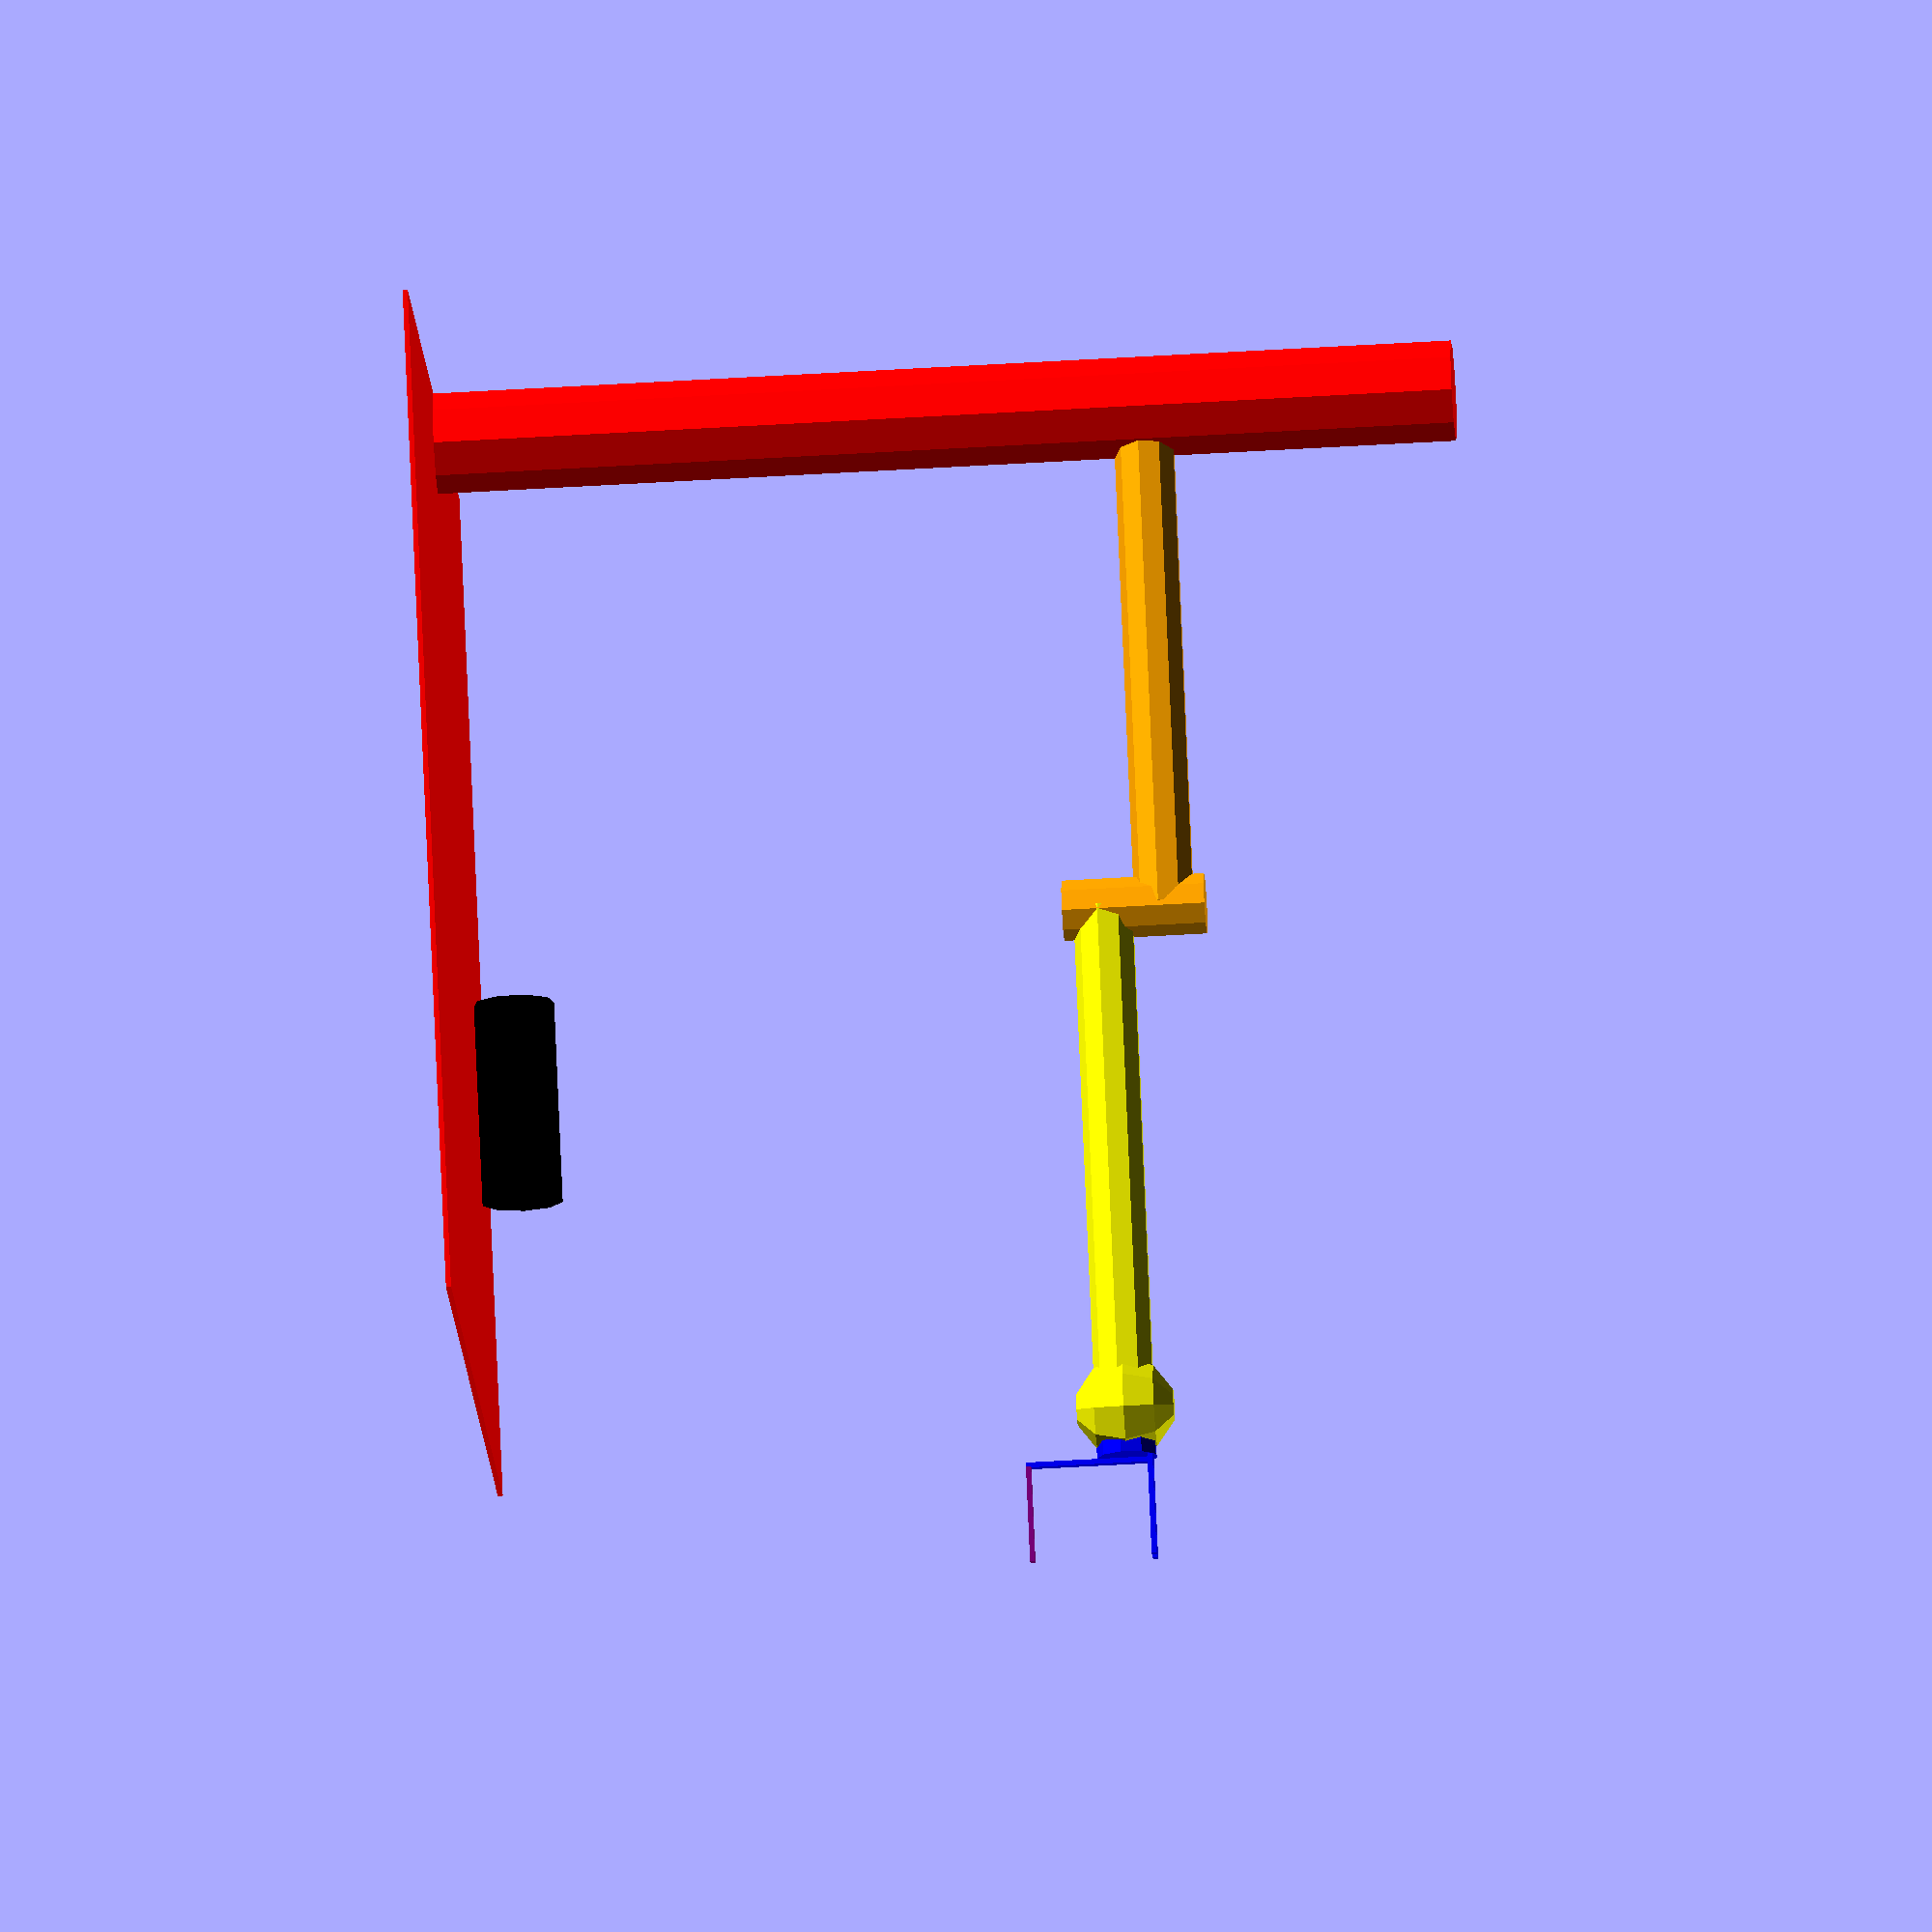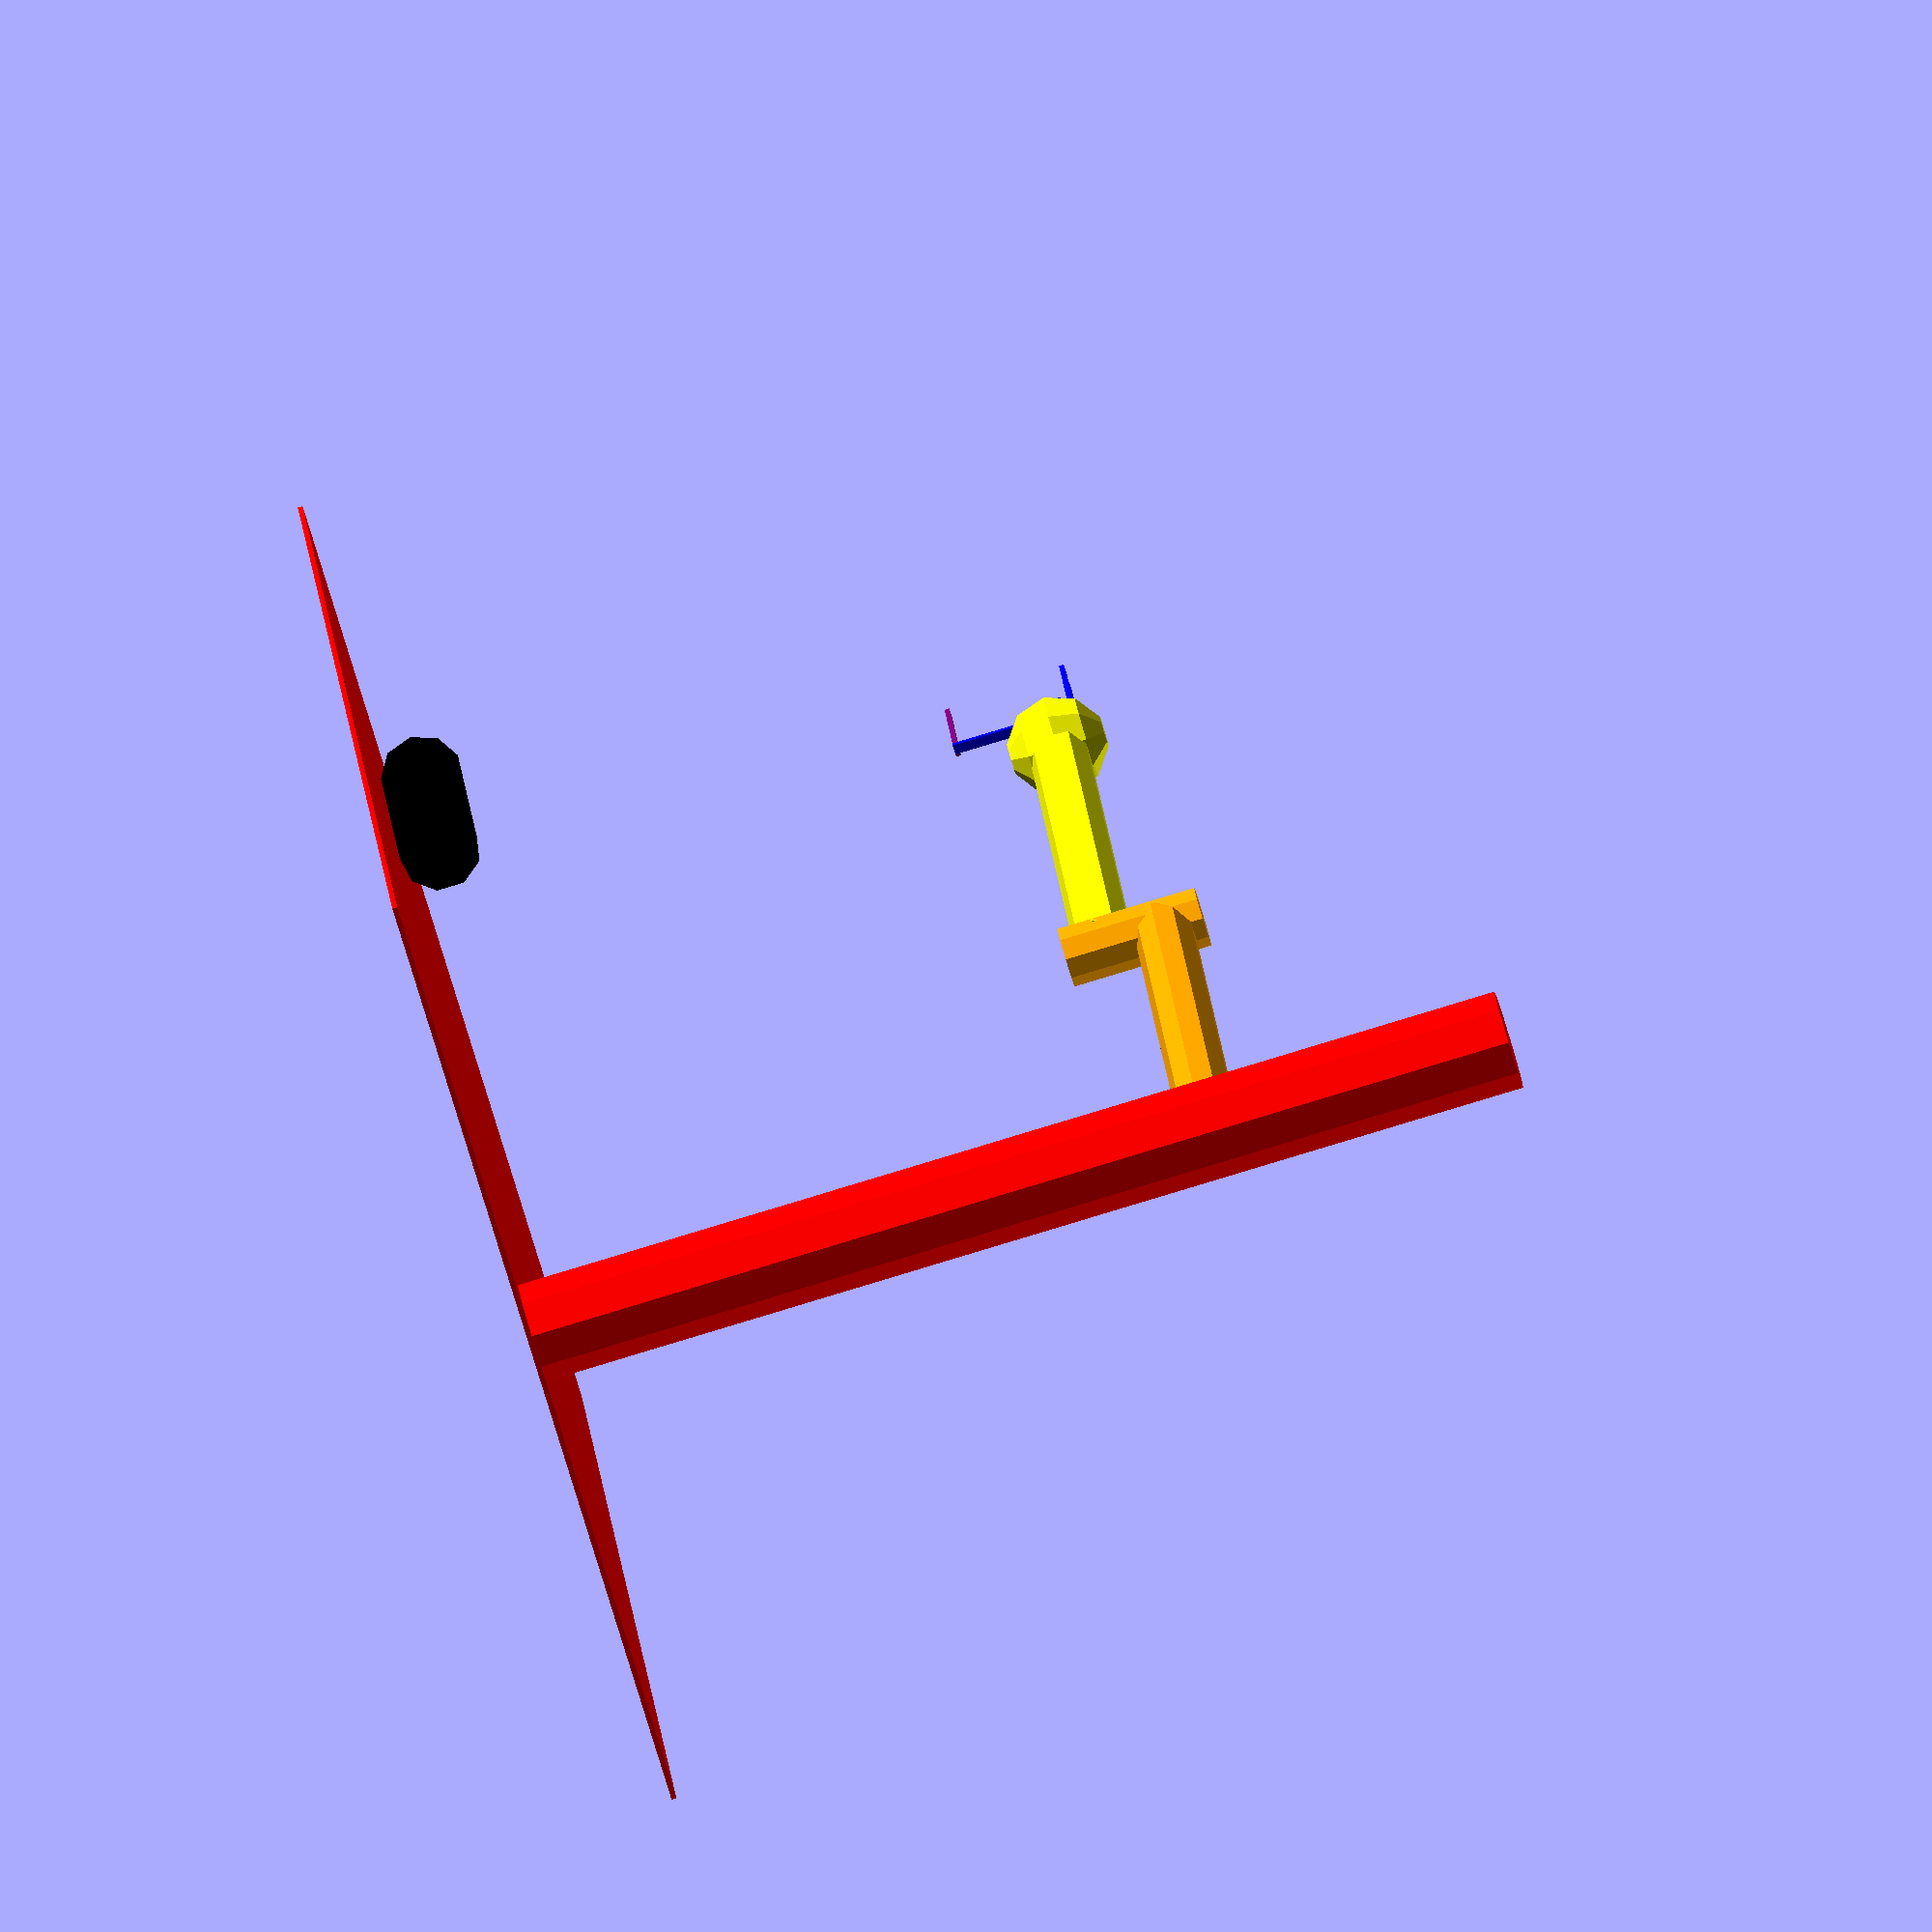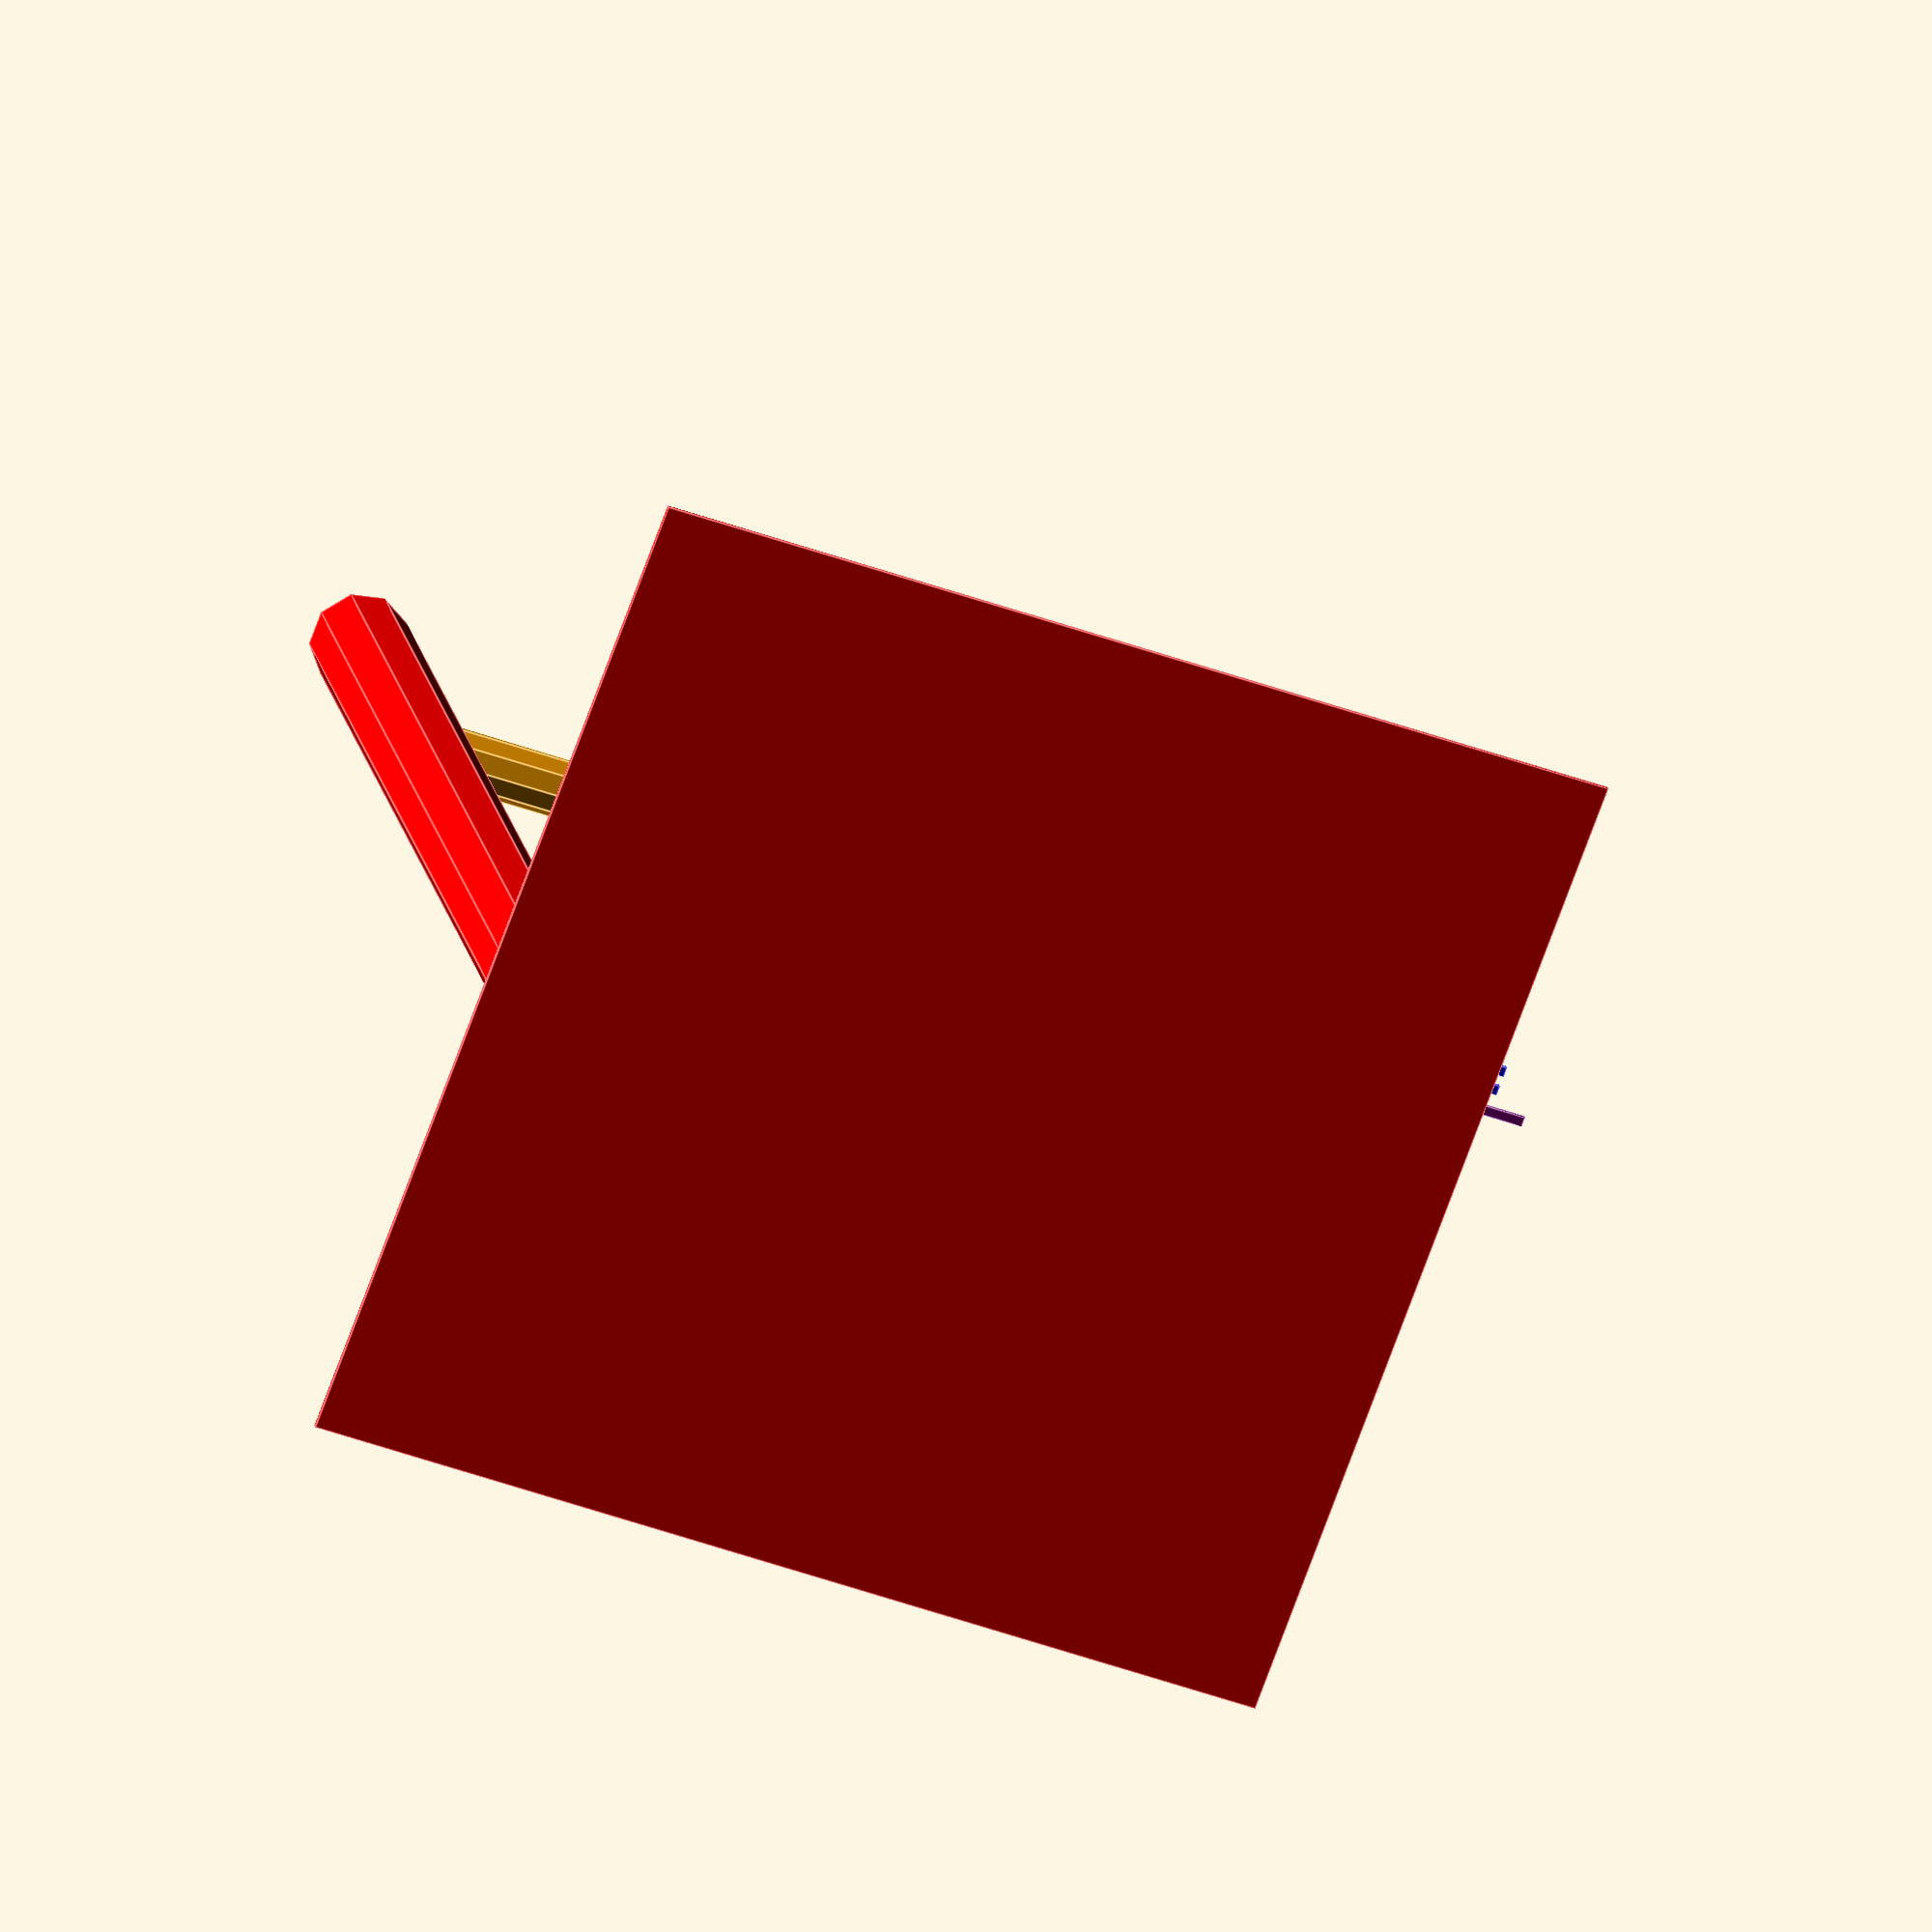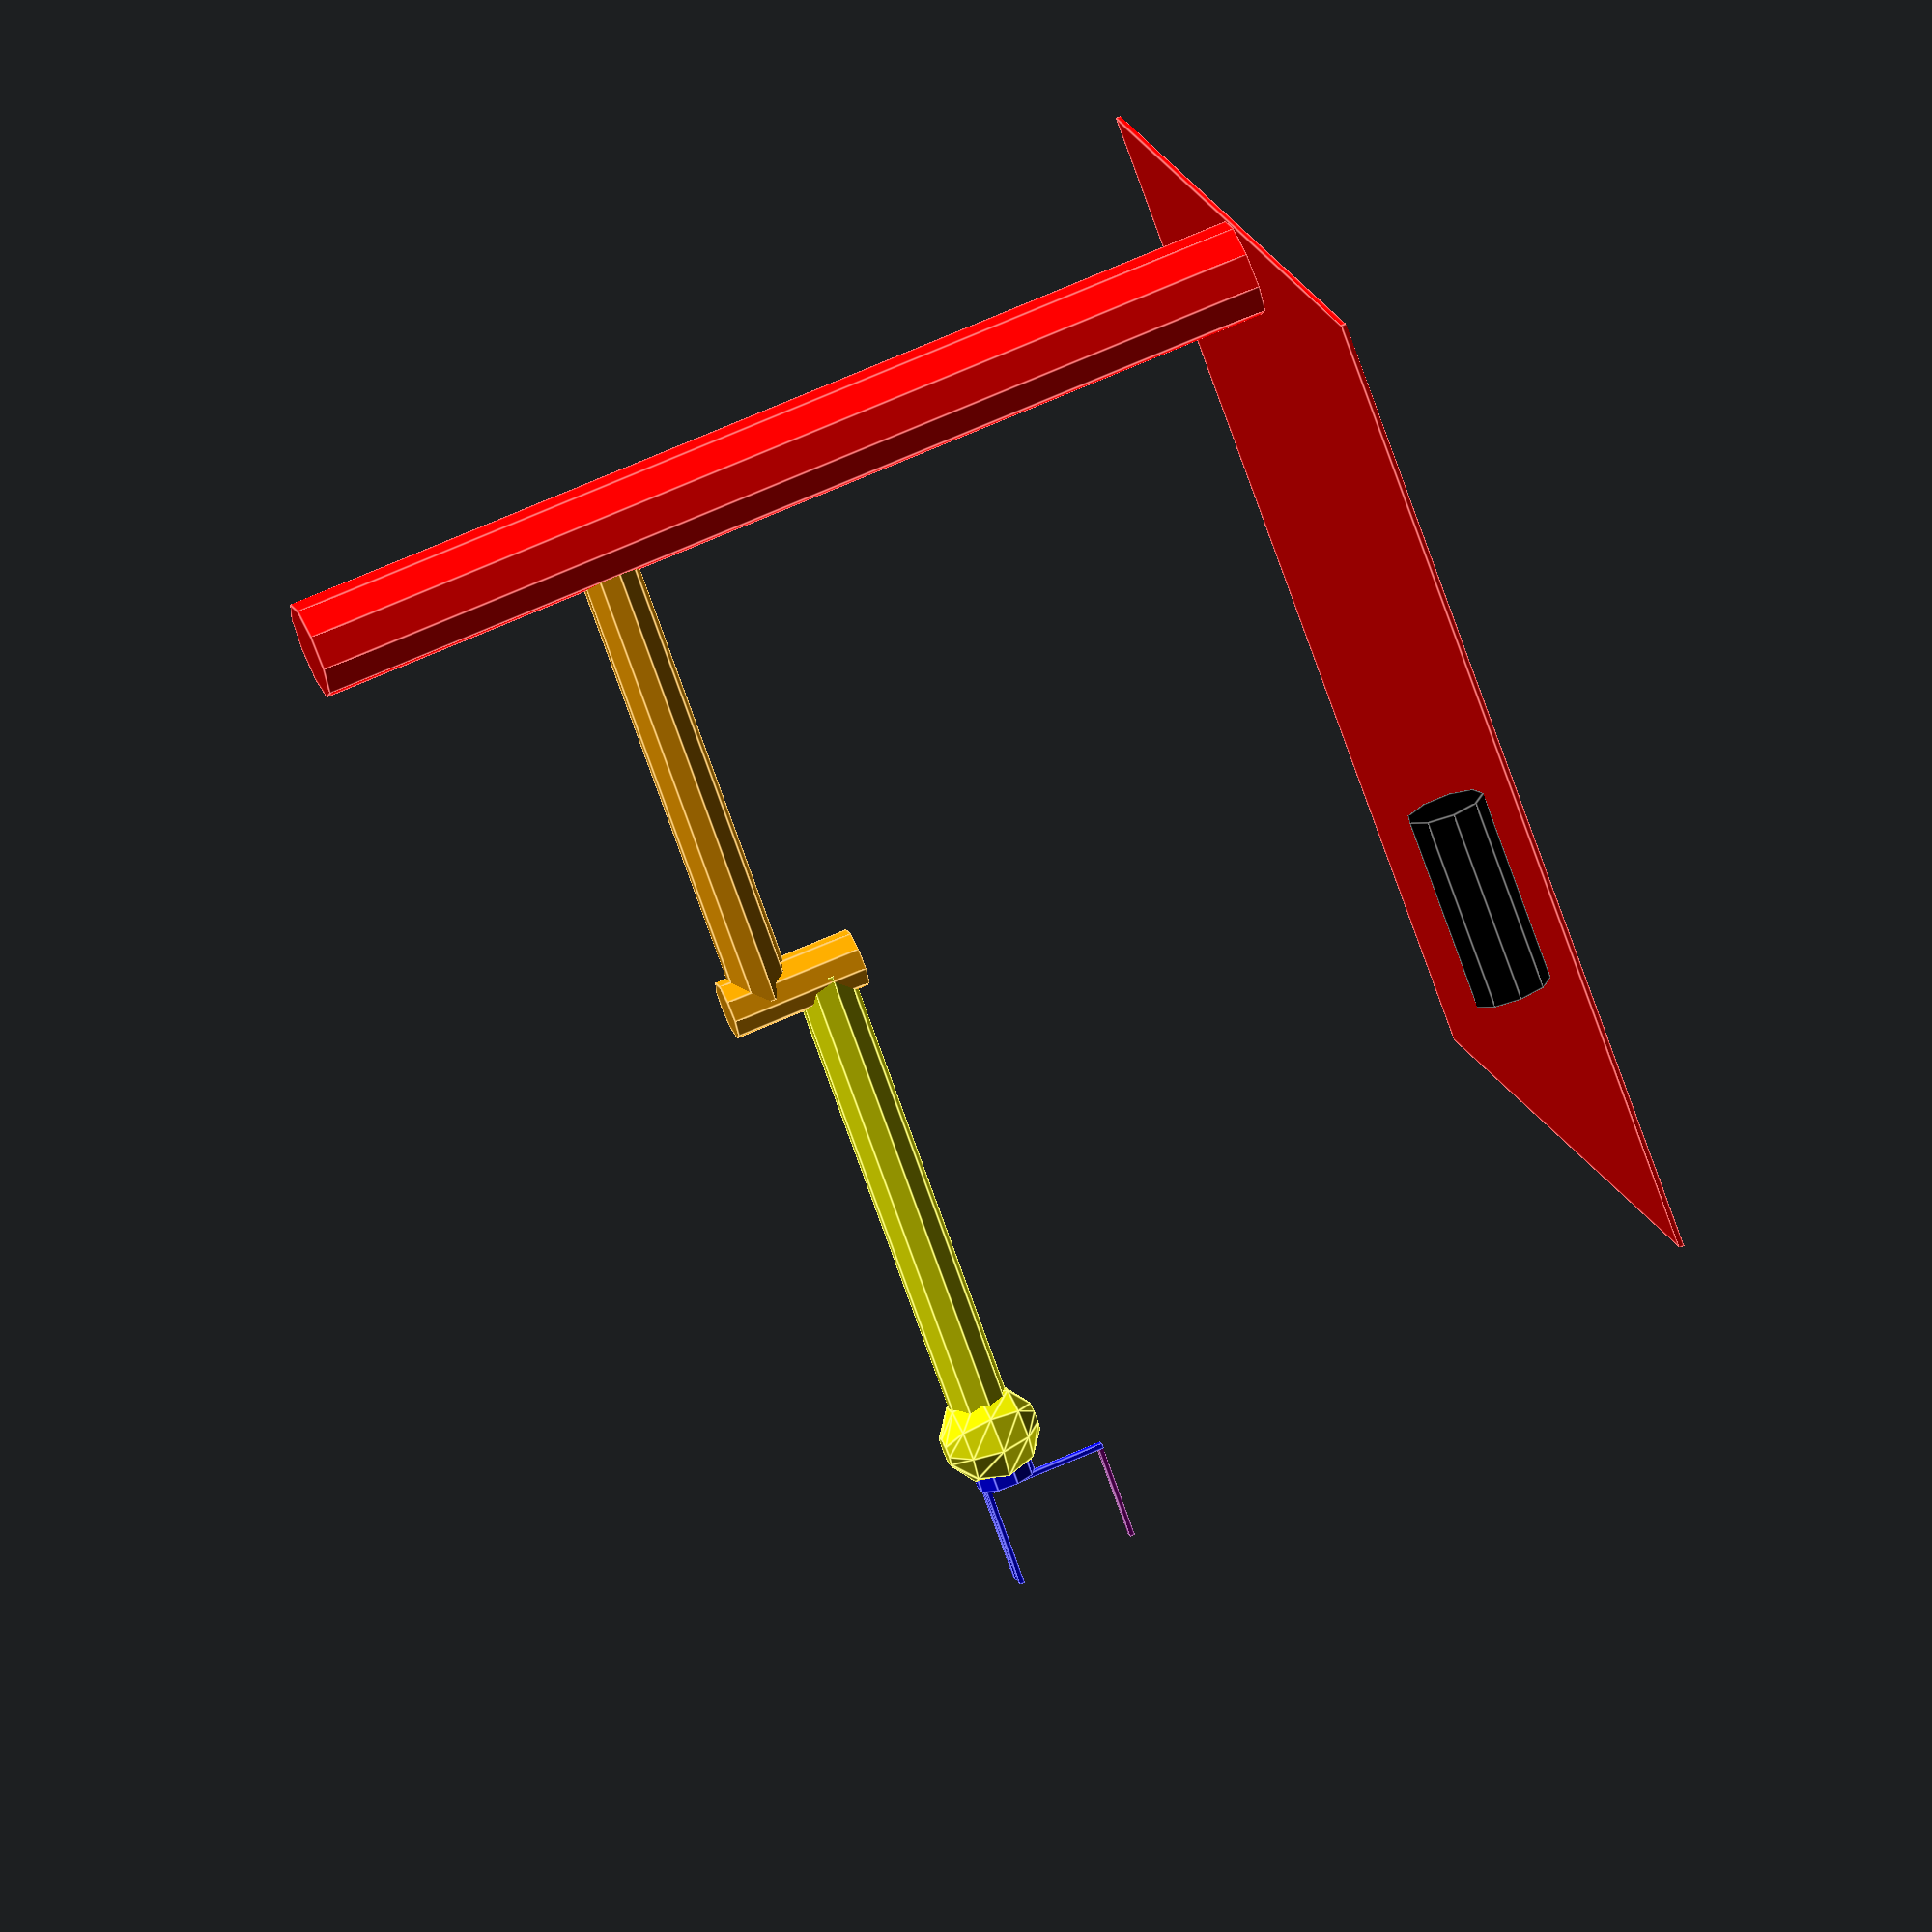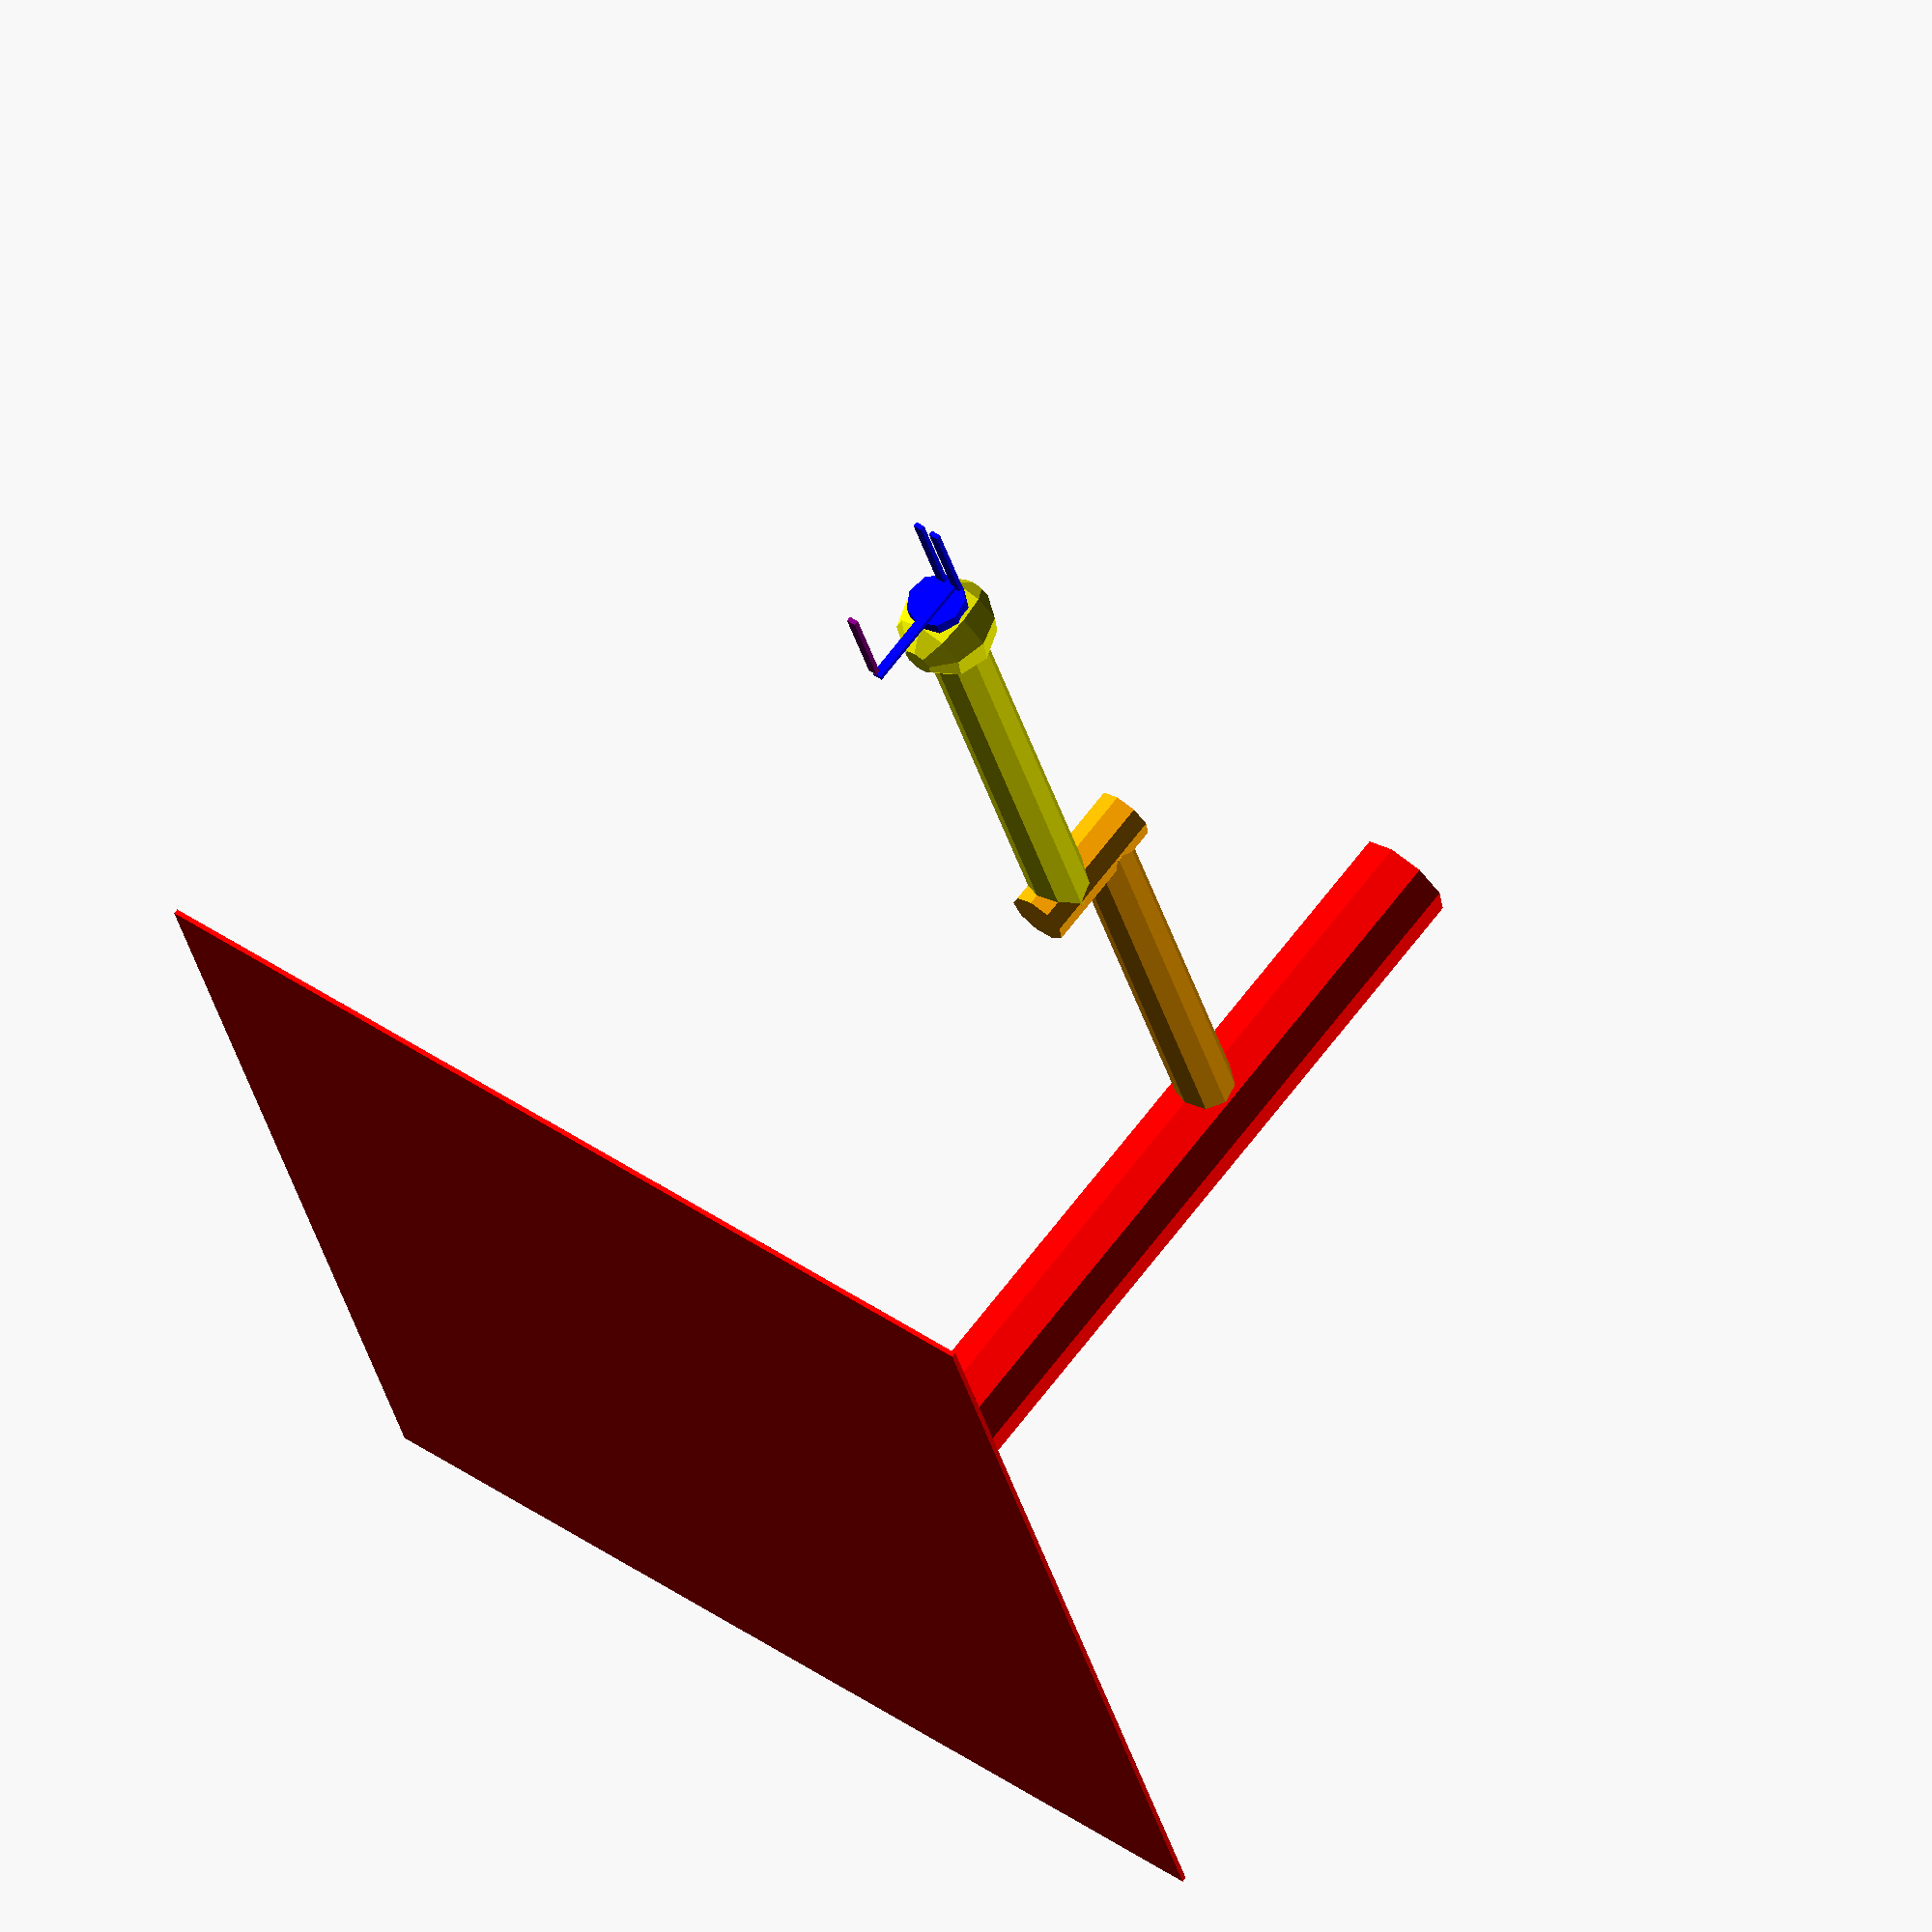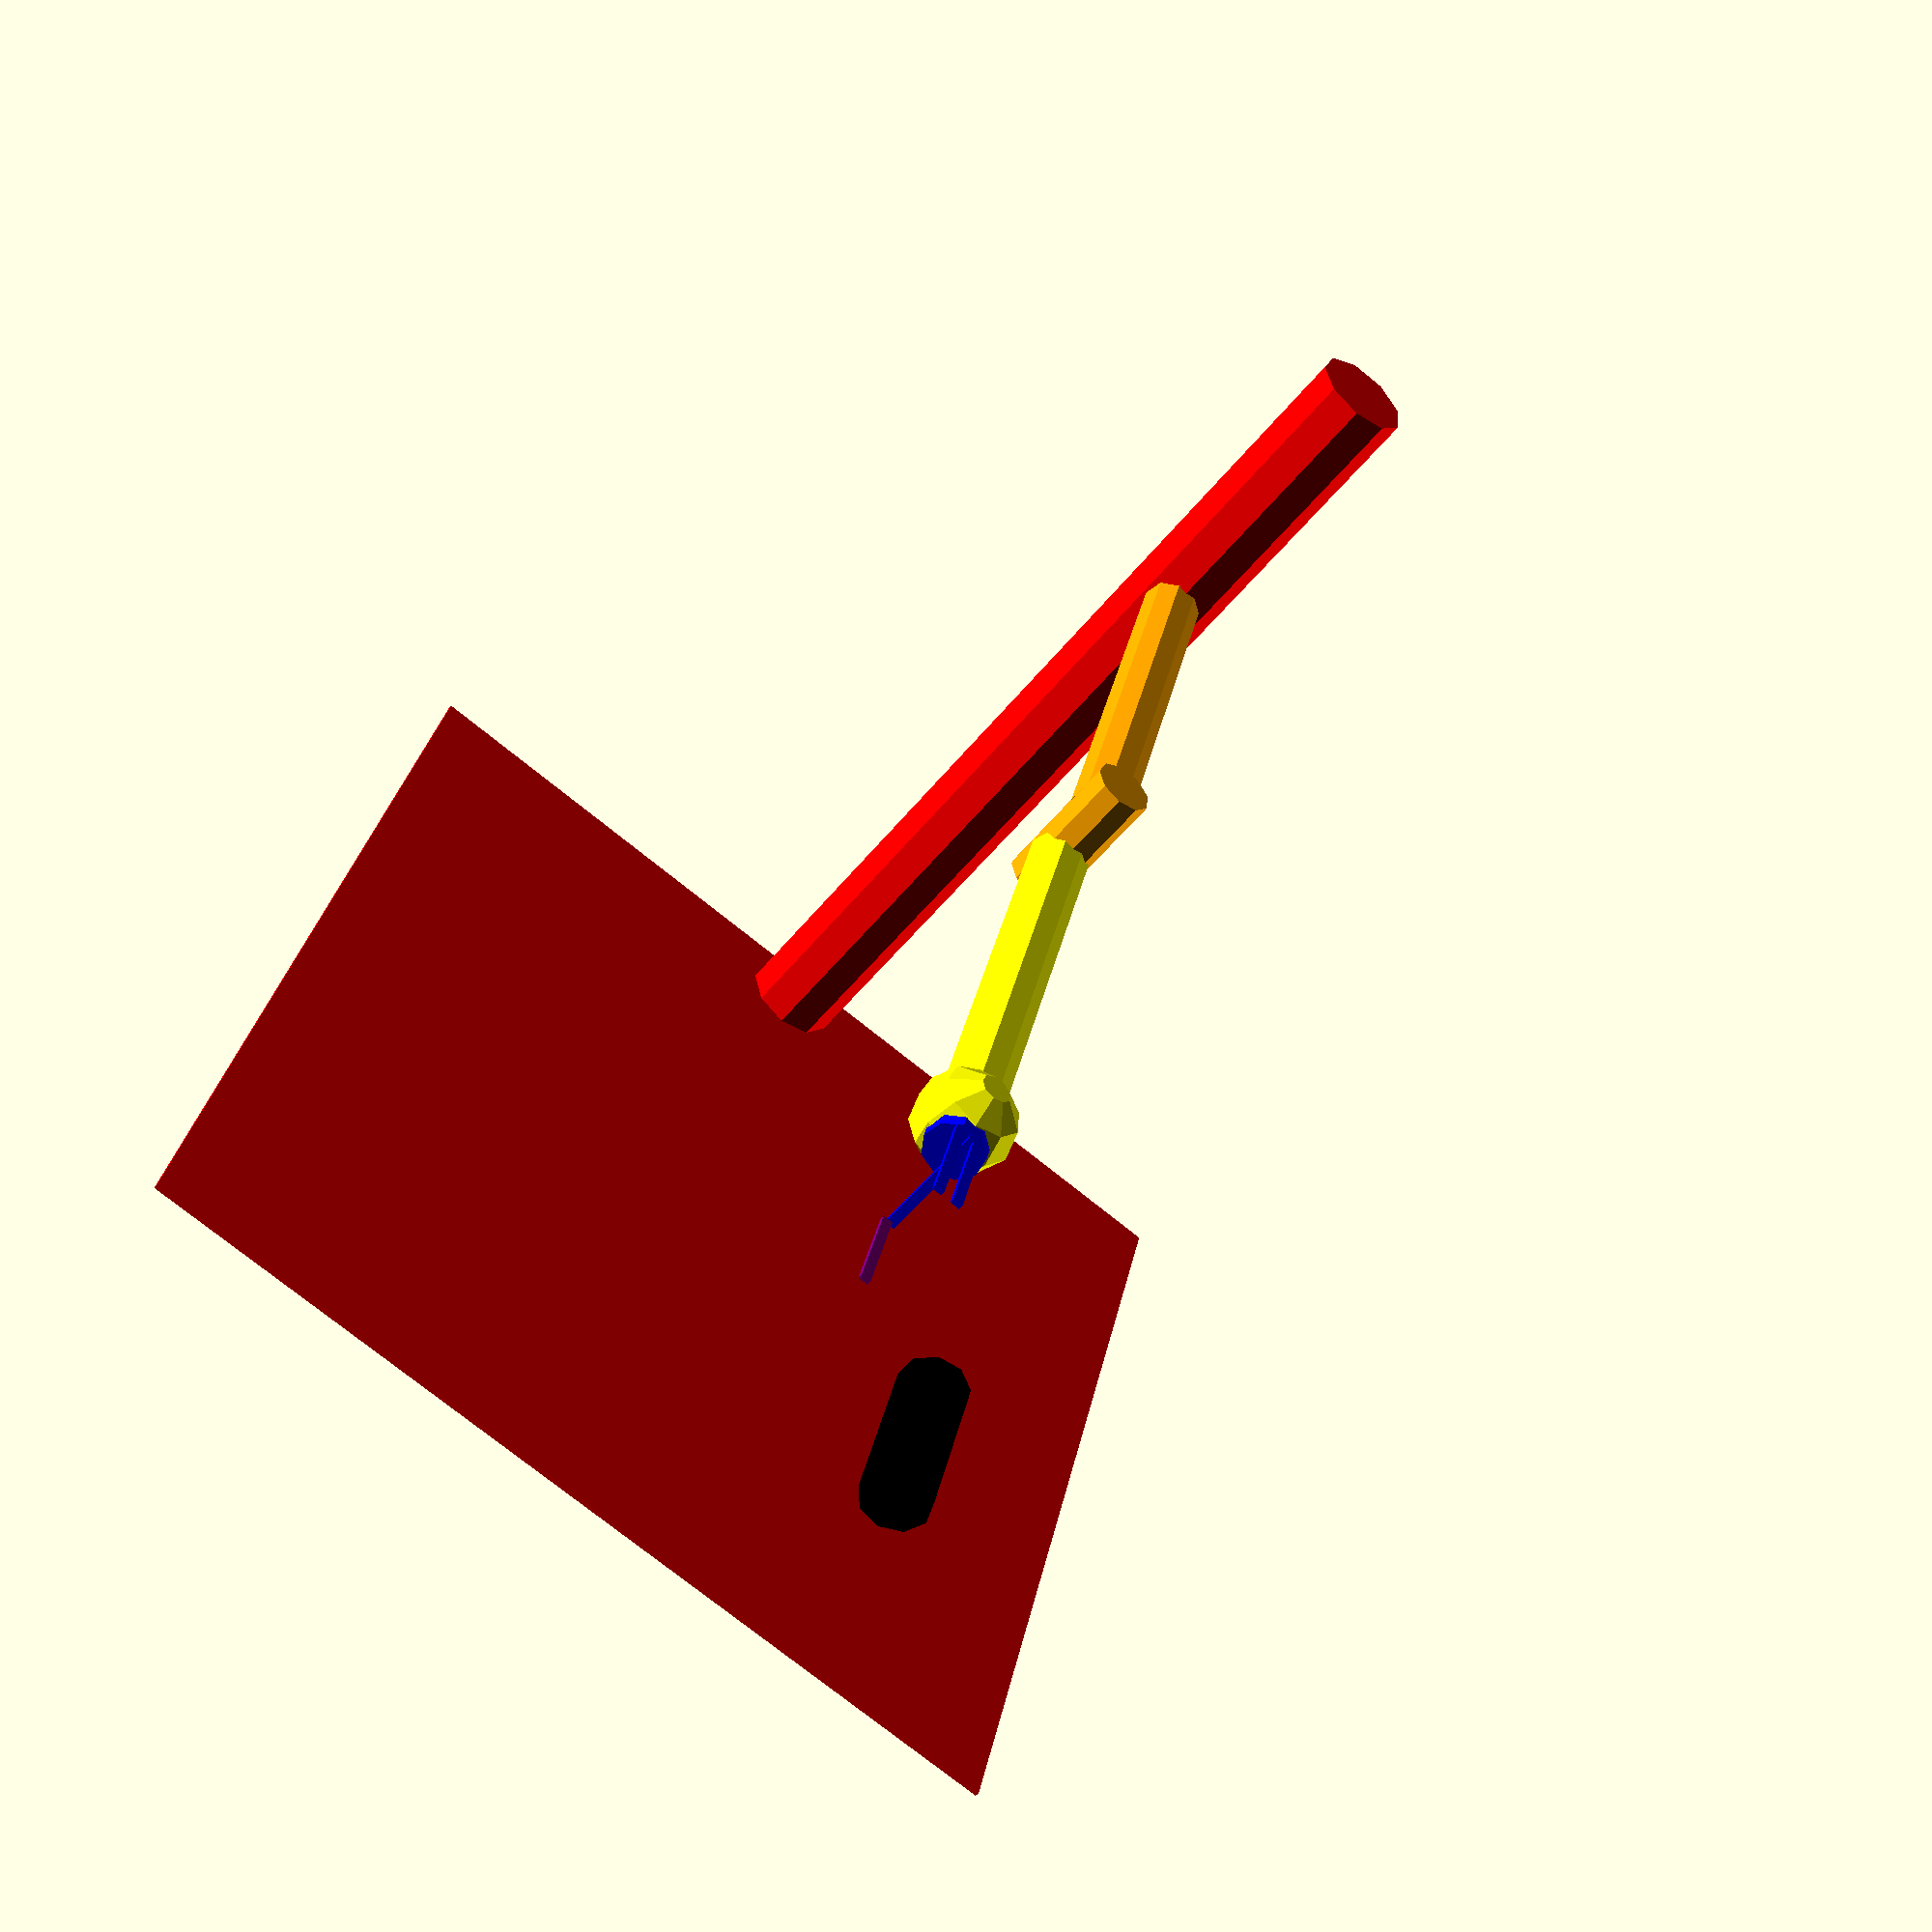
<openscad>
module Staender()
{
    color("red"){
        translate([-50,-500,0]) cube([1000,1000,5], centre=false);
        translate([0, 0, 5]) cylinder(h=1000, r=50, center=     false);
    }
}
module Oberarm()
{
    color("orange"){
        translate([0, 0, 700]) rotate([0,90,0]) cylinder(h=500,     r=30, center=false);
        translate([500, 0, 600])  cylinder(h=140, r=30, center=      false);
    }
}
module Unterarm()
{
    color("yellow"){
        translate([500, 0, 640]) rotate([0,90,0]) cylinder(h=500     , r=30, center=false);
        translate([1000, 0, 640]) sphere(r=50, center=false);
    }
}
module Hand()
{
    color("blue"){
        translate([1000, 0, 640]) rotate([0,90,0]) cylinder(h=50     , r=30, center=false);
        translate([1050, 0, 540]) cube([5,10,125], center=false);
        translate([1050, 5, 660]) cube([100,10,5], center=false);
        translate([1050, -15, 660]) cube([100,10,5], center=false);
    }
}
module Finger()
{
    color("purple"){
        translate([1055, -5, 540]) cube([95,10,5], center=false);
    }
}
module Garbage1()
{
    color("black"){
        translate([500, 300, 45]) rotate([90,0,90]) cylinder(h=200,r=40, center=false);
    }
}
module Robo()
{
    Staender();
    Oberarm();
    Unterarm();
    Hand();
    Finger();
    Garbage1();
}
$fa=40;
//Garbage1();
Robo();
//Staender();
//Oberarm();
//Unterarm();
//Hand();
//Finger();

</openscad>
<views>
elev=51.9 azim=50.0 roll=273.8 proj=o view=wireframe
elev=84.7 azim=251.3 roll=286.8 proj=o view=wireframe
elev=340.3 azim=159.4 roll=169.9 proj=o view=edges
elev=109.4 azim=213.7 roll=113.5 proj=o view=edges
elev=111.7 azim=106.5 roll=322.7 proj=o view=wireframe
elev=51.3 azim=103.6 roll=322.9 proj=p view=solid
</views>
